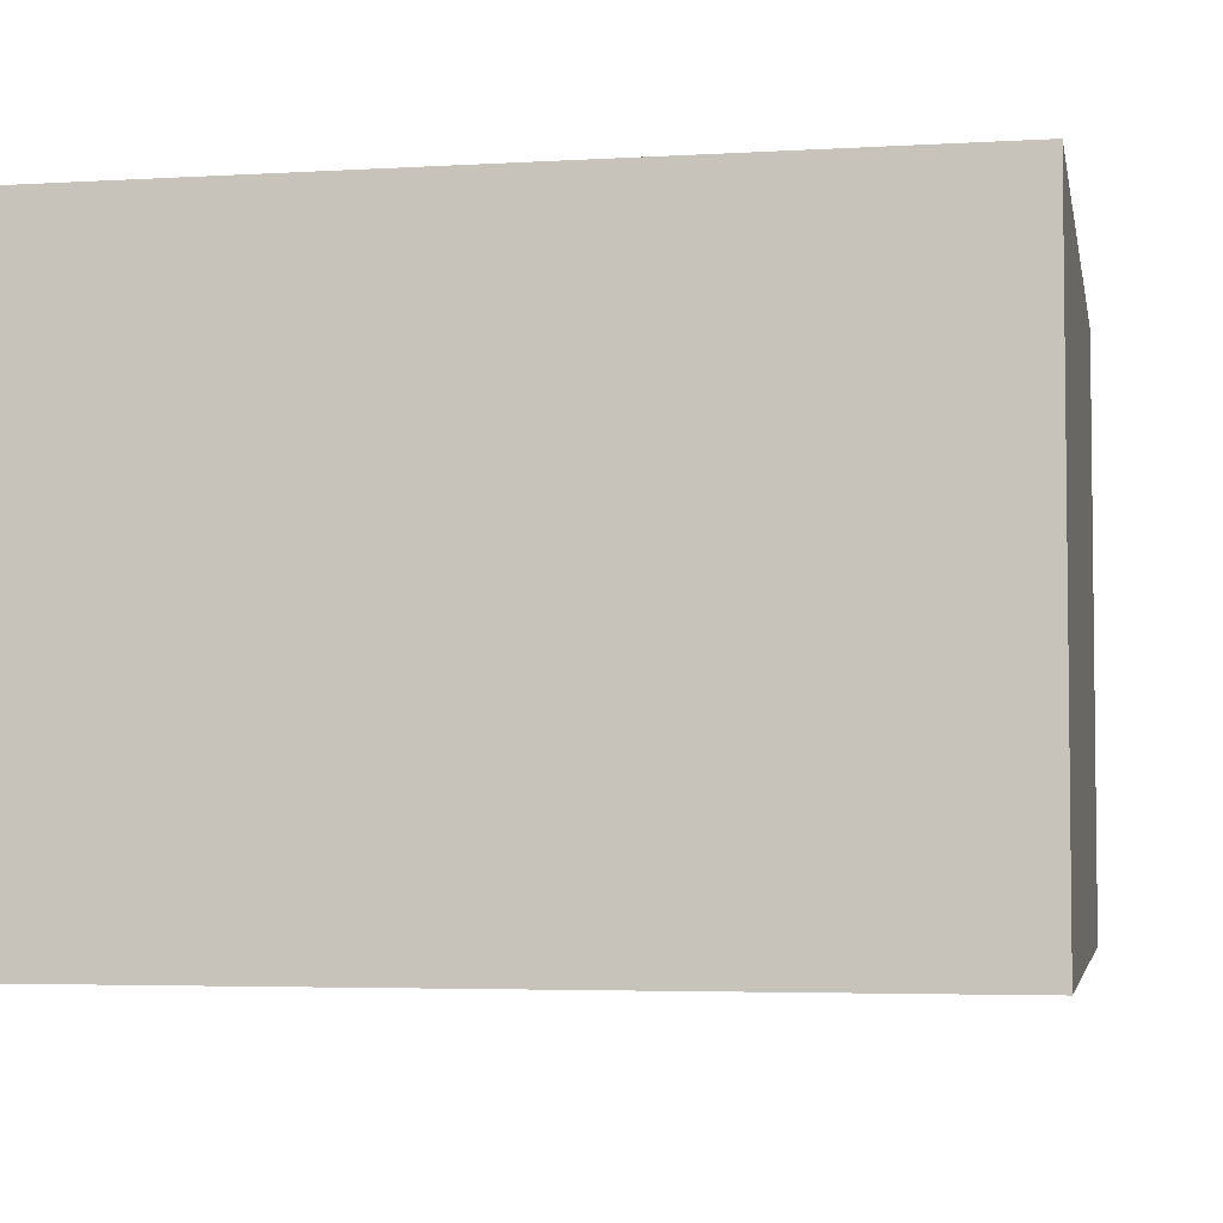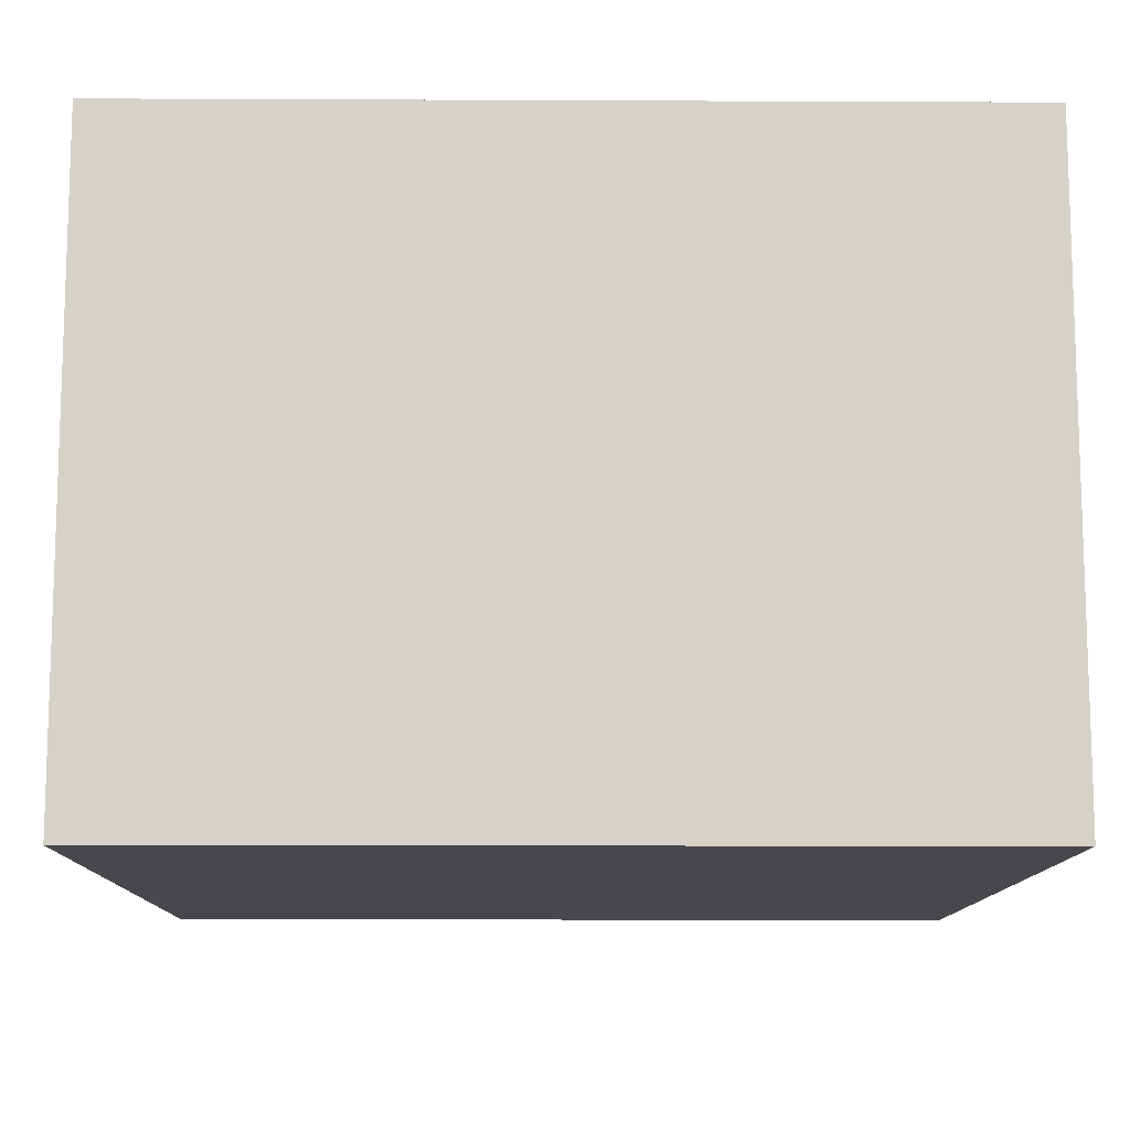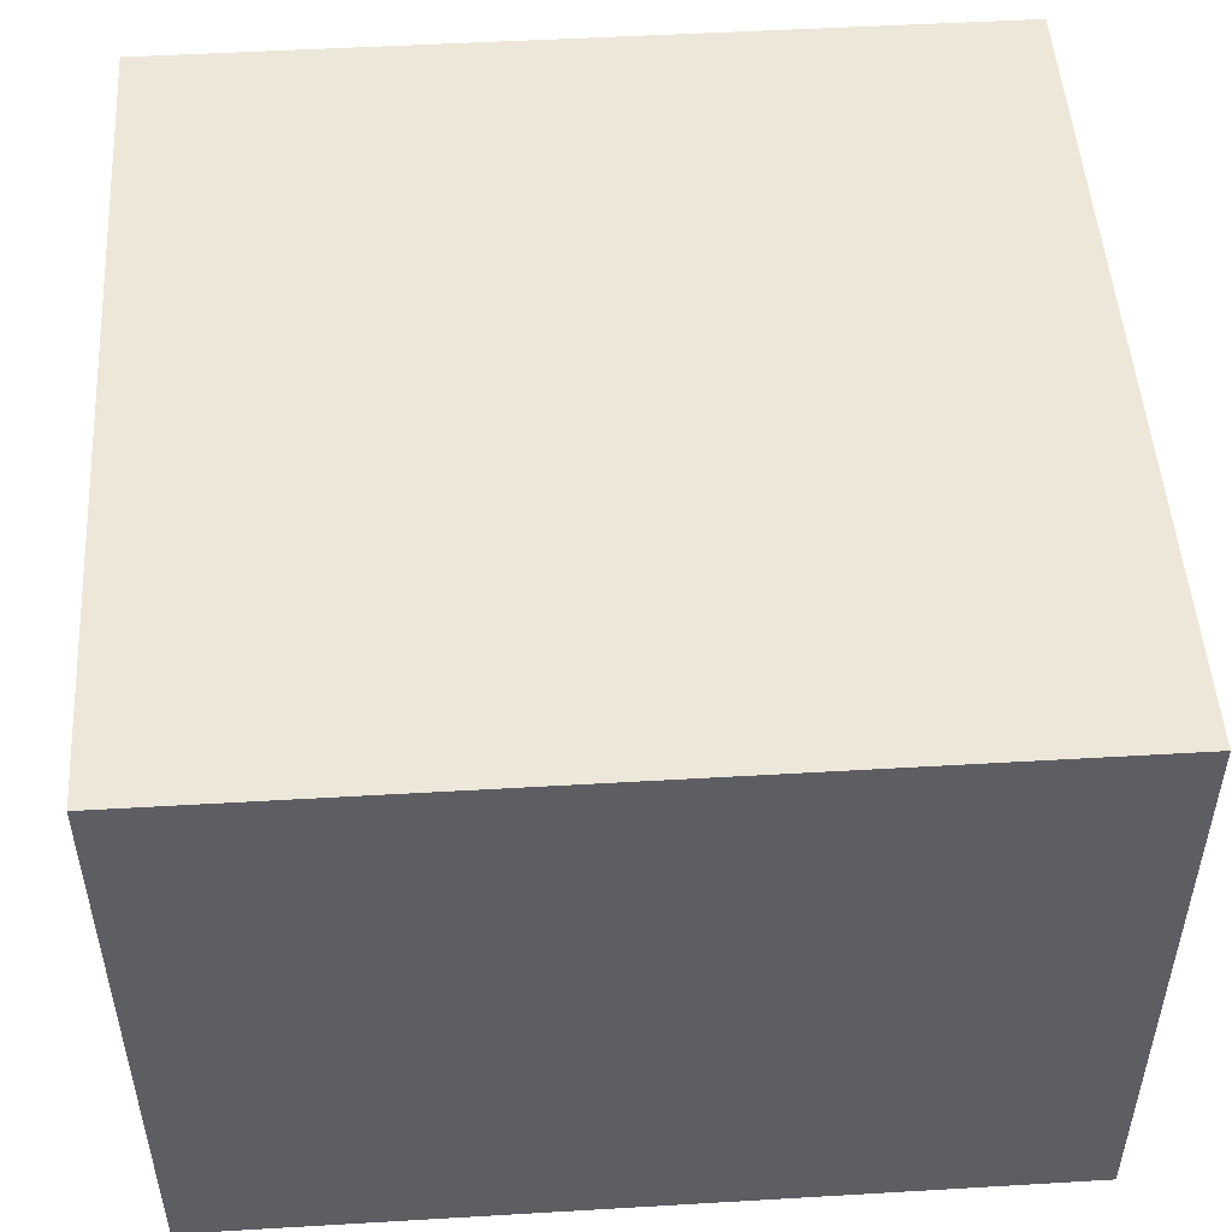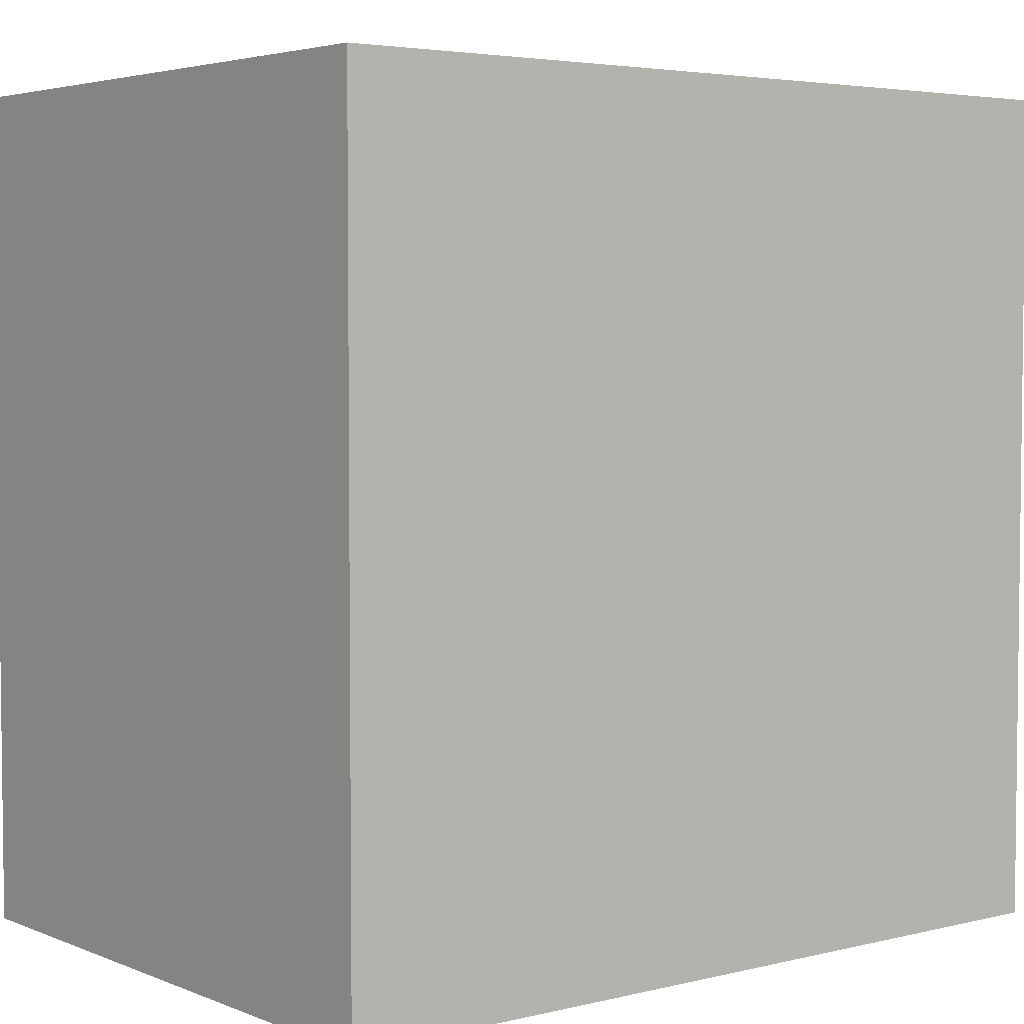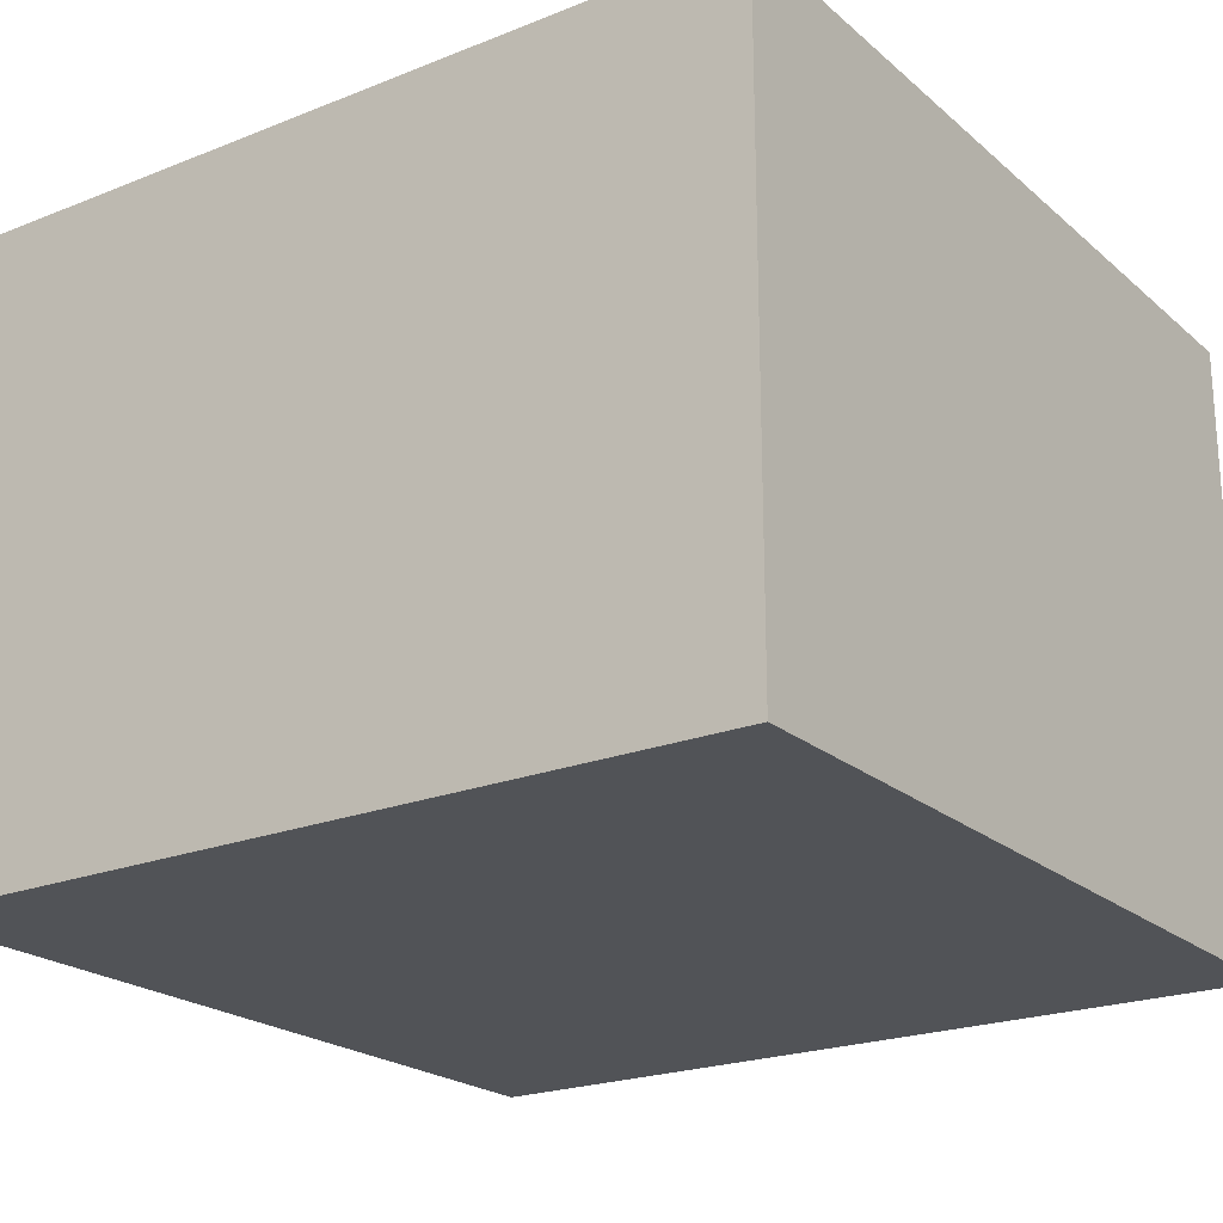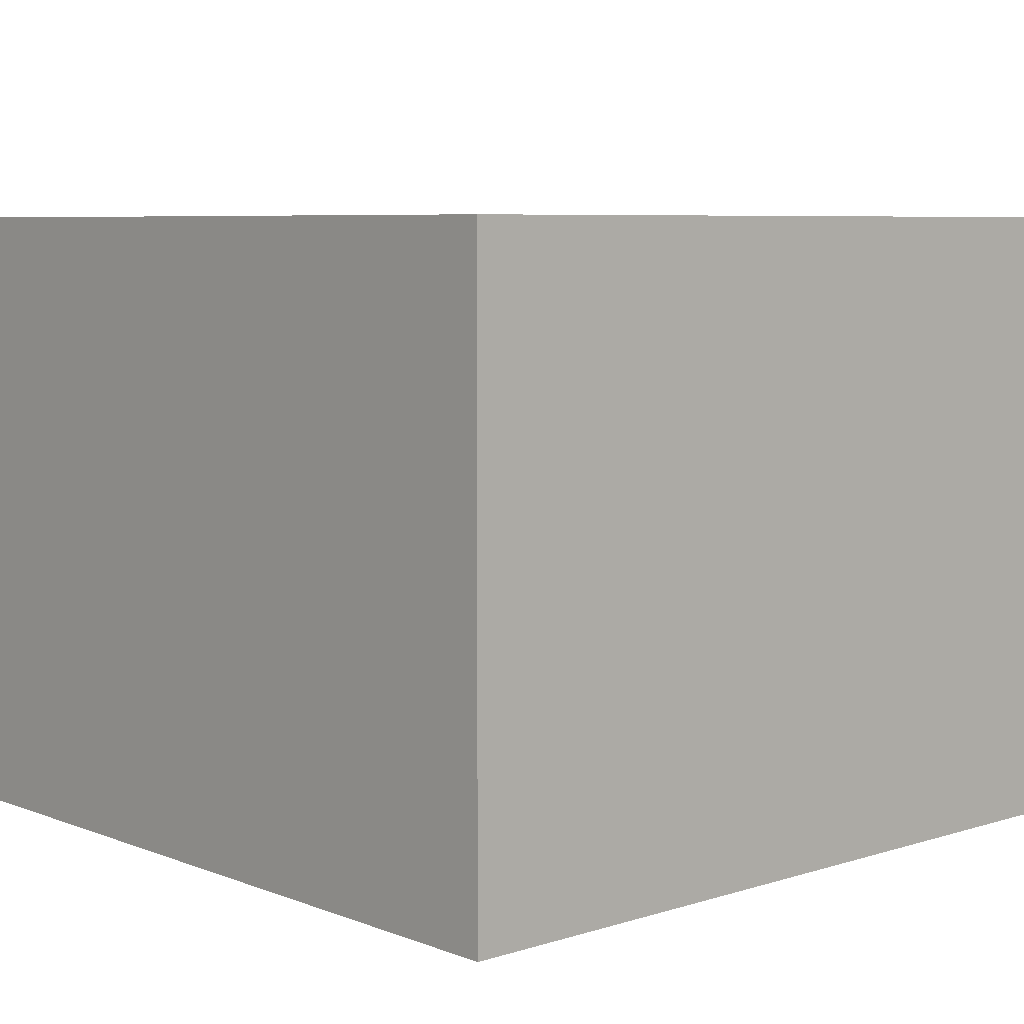
<metadata>
{"format":"obj","ext":"obj","renderer":"f3d","projection":"perspective","resolution":1024,"background":"white","views":[{"elev":-4.2,"azim":-169.2,"up":"+Y"},{"elev":-11.6,"azim":89.4,"up":"+Y"},{"elev":50.0,"azim":-93.7,"up":"+Y"},{"elev":4.1,"azim":-38.3,"up":"+Z"},{"elev":-21.9,"azim":124.8,"up":"+Y"},{"elev":6.7,"azim":-132.2,"up":"+Y"}]}
</metadata>
<code>
o Cube_Cube.001
v -2 0 2
v -2 3 2
v -2 0 -2
v -2 3 -2
v 2 0 2
v 2 3 2
v 2 0 -2
v 2 3 -2
f 3 2 1
f 7 4 3
f 5 8 7
f 1 6 5
f 1 7 3
f 6 4 8
f 3 4 2
f 7 8 4
f 5 6 8
f 1 2 6
f 1 5 7
f 6 2 4

</code>
